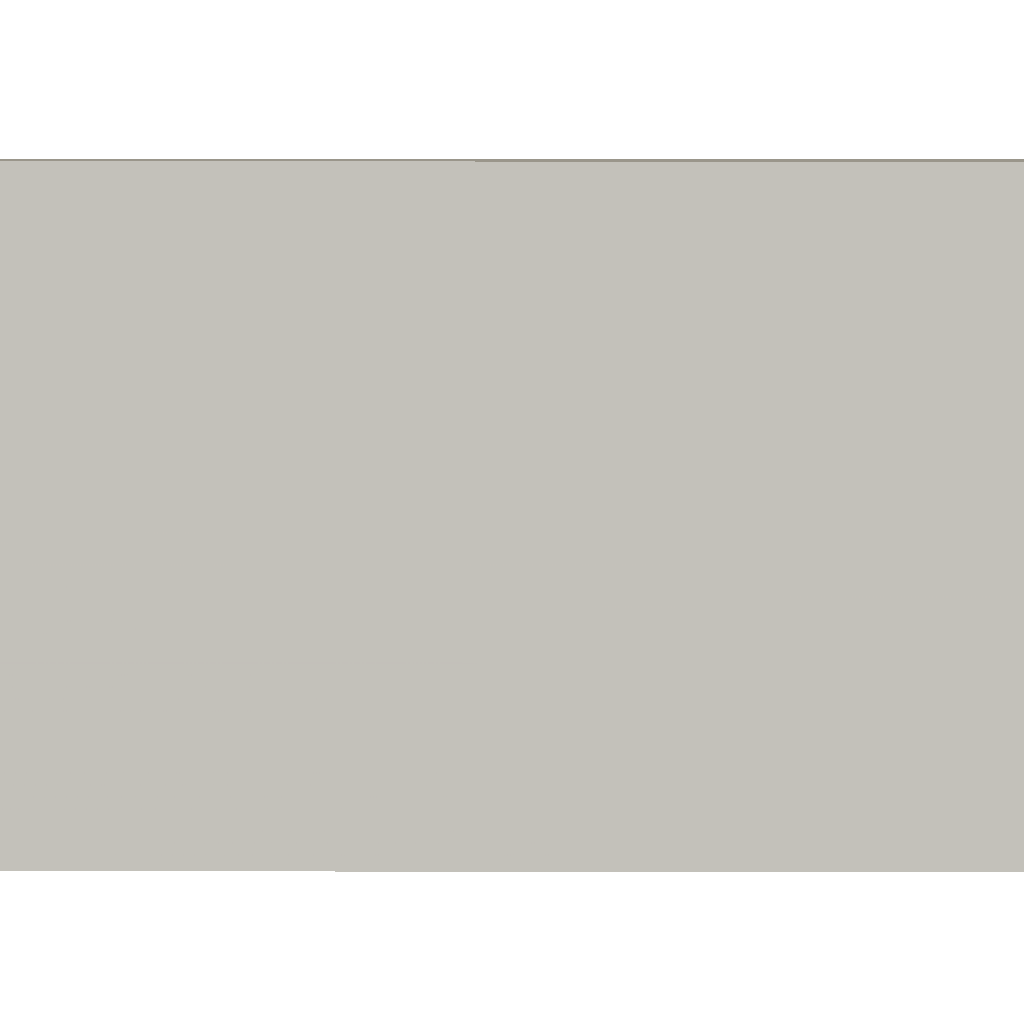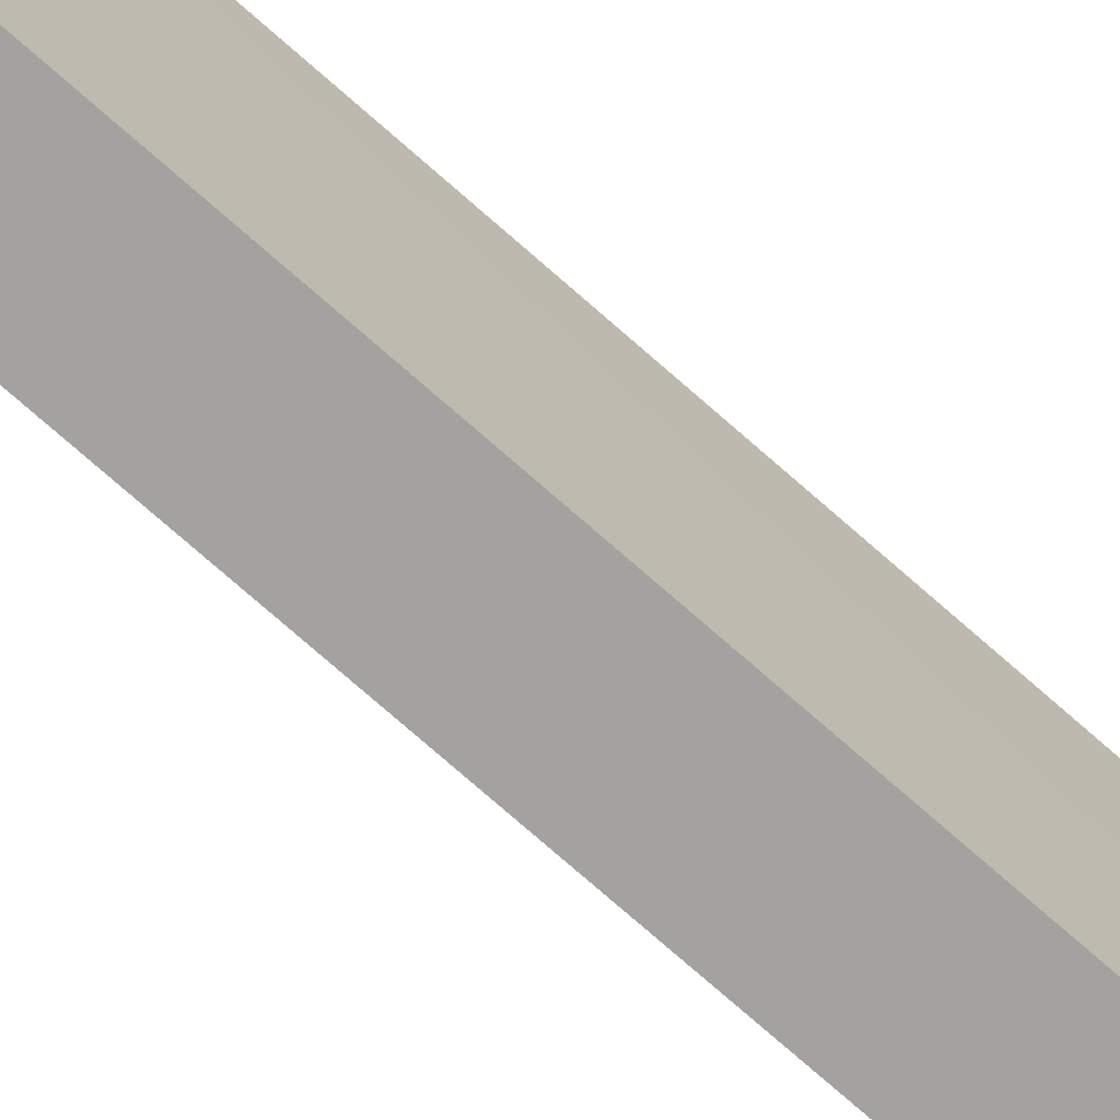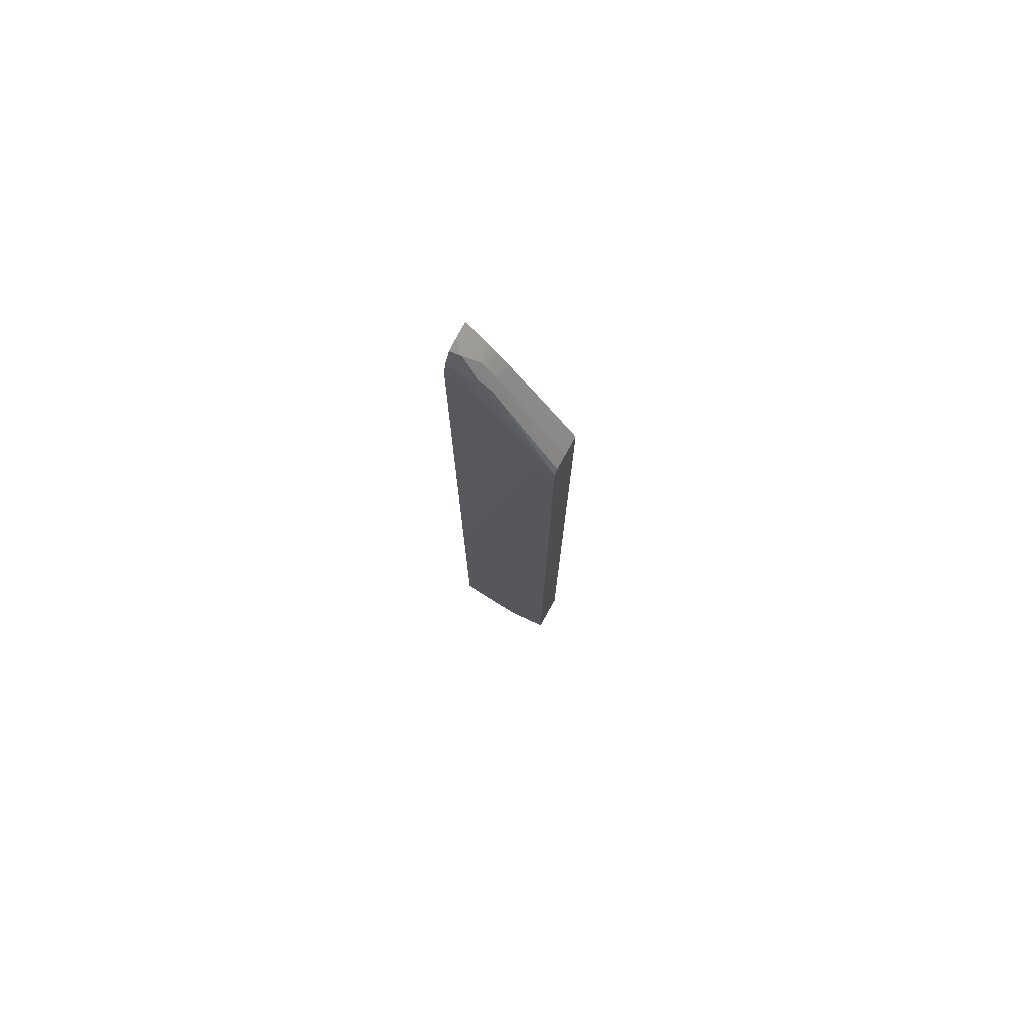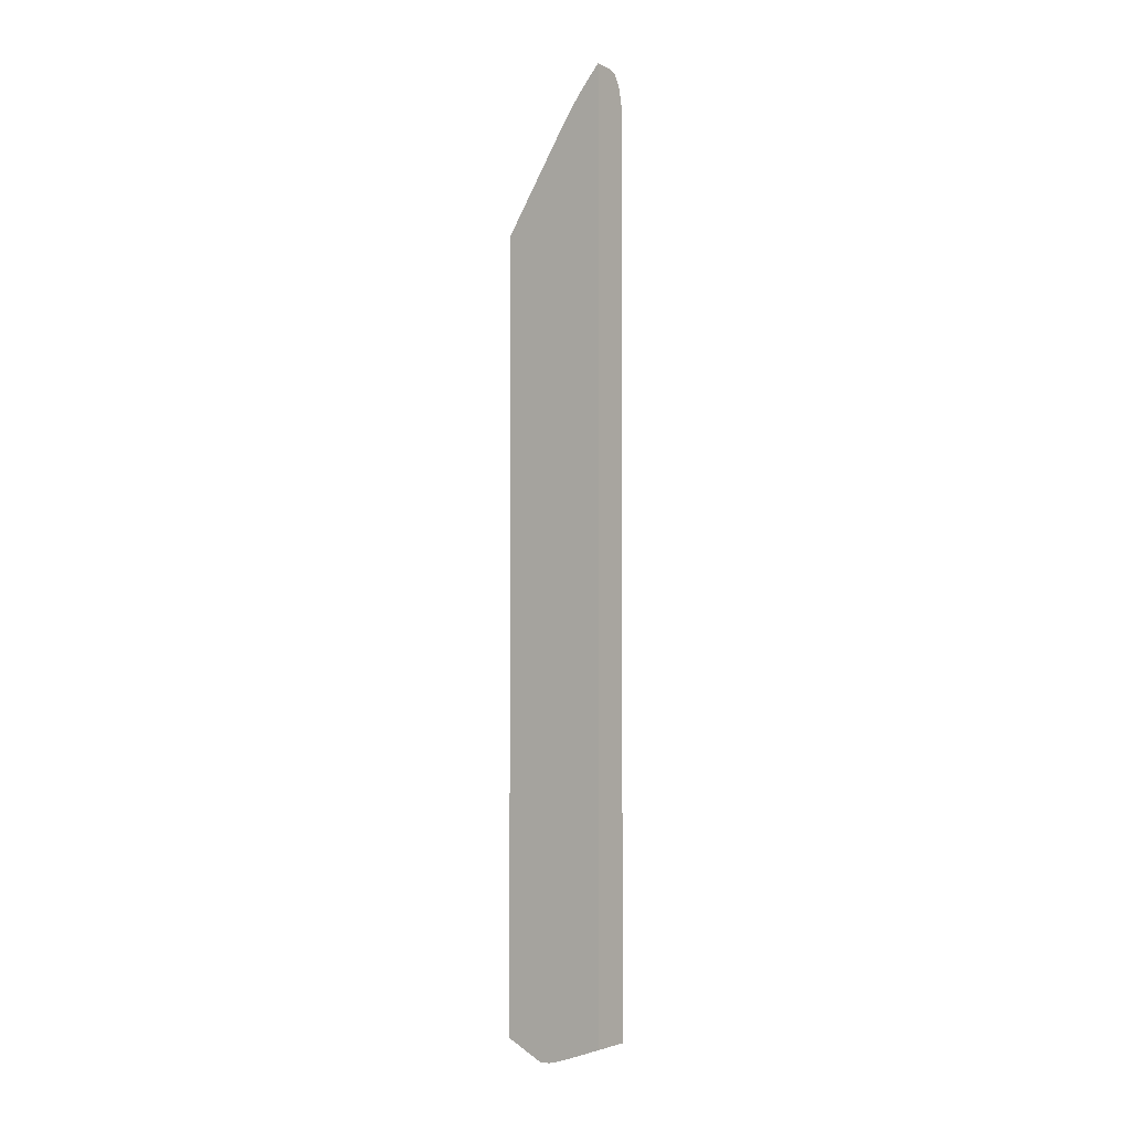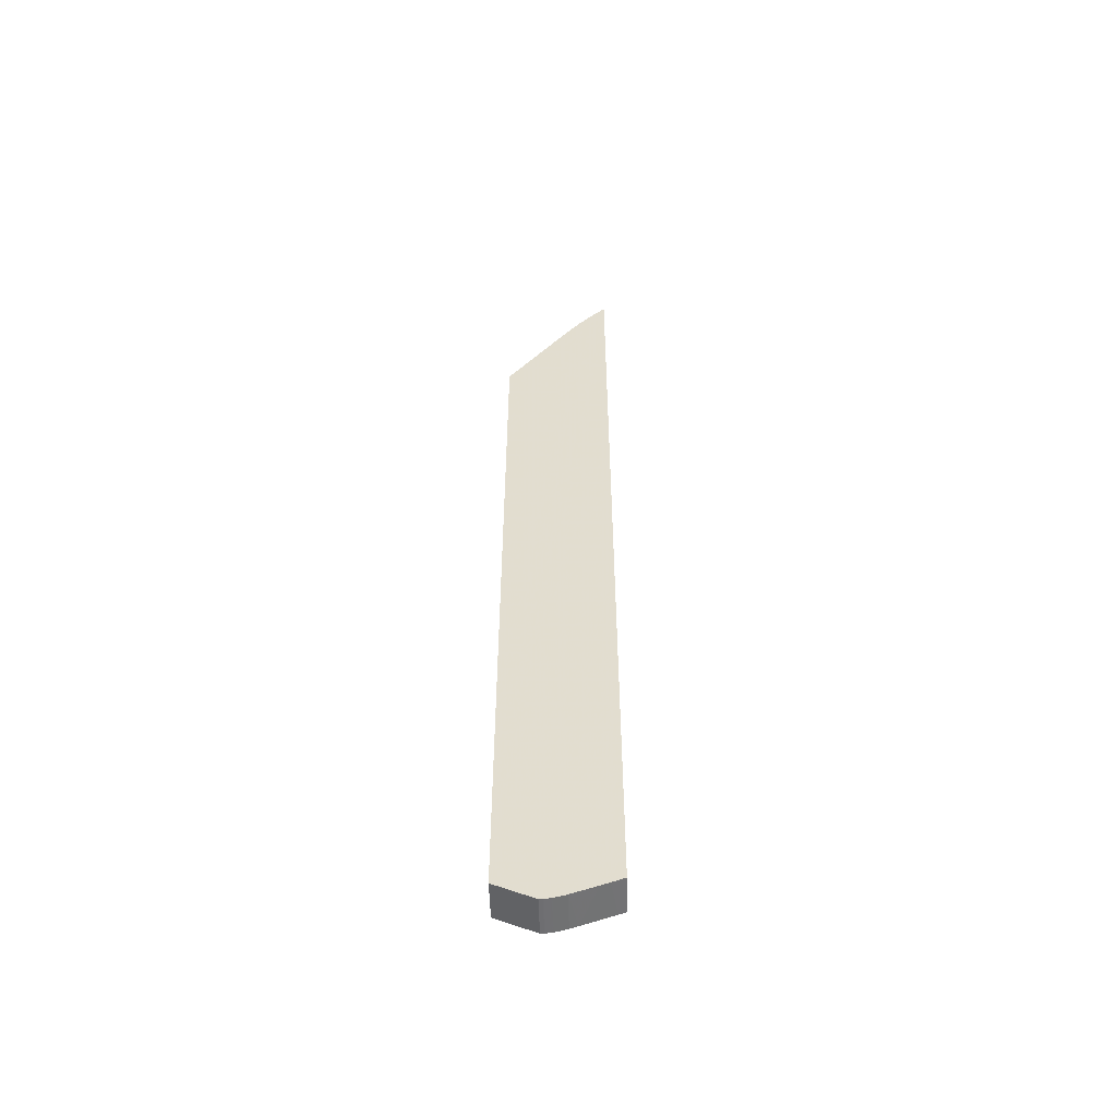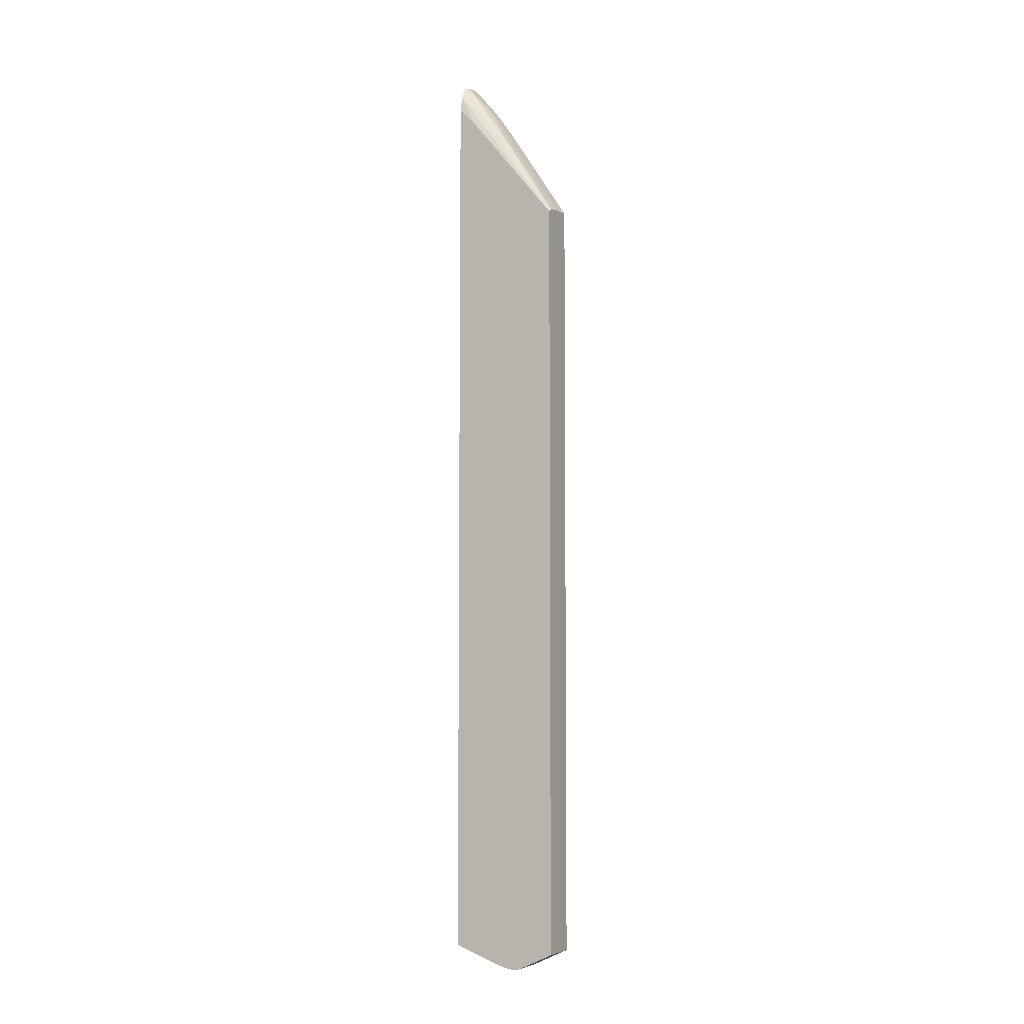
<metadata>
{"format":"obj","ext":"obj","renderer":"f3d","projection":"perspective","resolution":1024,"background":"white","views":[{"elev":2.3,"azim":91.1,"up":"+Y"},{"elev":-72.4,"azim":-131.7,"up":"+Y"},{"elev":76.4,"azim":-60.8,"up":"+Z"},{"elev":-1.7,"azim":127.7,"up":"+Z"},{"elev":-54.4,"azim":91.7,"up":"+Z"},{"elev":-5.5,"azim":-63.3,"up":"+Z"}]}
</metadata>
<code>
v 0.0374 -0.04449 -0.06442
v 0.0374 -0.04438 -0.06448
v 0.0413 -0.04448 -0.06443
v 0.0413 -0.04449 -0.06442
v 0.0374 -0.04449 0.01499
v 0.0413 -0.04438 -0.06448
v 0.0374 -0.04399 -0.06466
v 0.0413 -0.04137 -0.06588
v 0.0413 -0.04368 -0.06481
v 0.0413 -0.04449 0.01566
v 0.03788 -0.04449 0.01535
v 0.03856 -0.03758 0.02579
v 0.03846 -0.03624 0.0275
v 0.03813 -0.03671 0.0263
v 0.03807 -0.03528 0.02792
v 0.03782 -0.03365 0.02931
v 0.0378 -0.03344 0.02952
v 0.03748 -0.03516 0.0263
v 0.03748 -0.03365 0.02781
v 0.03748 -0.03344 0.02802
v 0.03747 -0.03344 0.02651
v 0.0374 -0.04267 0.01286
v 0.0374 -0.04087 -0.06611
v 0.0413 -0.04056 -0.06626
v 0.0413 -0.03839 0.02493
v 0.03926 -0.04449 0.01556
v 0.03809 -0.04449 0.01539
v 0.03968 -0.03716 0.02667
v 0.03968 -0.03641 0.02772
v 0.03968 -0.03584 0.02848
v 0.0389 -0.03442 0.03007
v 0.03856 -0.03344 0.03084
v 0.03852 -0.03354 0.03068
v 0.03851 -0.03344 0.03078
v 0.0374 -0.03344 -0.03362
v 0.0374 -0.04205 0.01126
v 0.0374 -0.04051 -0.06628
v 0.0413 -0.04051 -0.06628
v 0.0413 -0.03771 0.02596
v 0.03968 -0.03841 0.0248
v 0.03968 -0.03891 0.02404
v 0.03828 -0.04449 0.01542
v 0.0413 -0.03712 0.02681
v 0.0413 -0.03644 0.02774
v 0.0413 -0.03581 0.02856
v 0.0413 -0.0351 0.02942
v 0.0413 -0.03374 0.03095
v 0.0413 -0.03344 0.03129
v 0.03968 -0.03344 0.03118
v 0.0374 -0.03344 -0.06413
v 0.0374 -0.04015 -0.06628
v 0.0413 -0.04015 -0.06628
v 0.0413 -0.03344 -0.06413
v 0.0374 -0.03419 -0.0644
v 0.0374 -0.03976 -0.06623
v 0.0413 -0.03945 -0.06619
v 0.0413 -0.03476 -0.06461
v 0.0374 -0.03476 -0.06461
v 0.0374 -0.03939 -0.06618
v 0.0413 -0.03939 -0.06618
v 0.0413 -0.0356 -0.06492
v 0.0374 -0.03739 -0.06557
v 0.0374 -0.03876 -0.06601
v 0.0413 -0.03826 -0.06587
v 0.0413 -0.03817 -0.06585
v 0.0374 -0.03817 -0.06585
f 1 2 3
f 1 3 4
f 1 4 10
f 1 10 26
f 1 26 42
f 1 42 27
f 1 27 11
f 1 11 5
f 1 5 22
f 1 22 36
f 1 36 35
f 1 35 50
f 1 50 54
f 1 54 58
f 1 58 62
f 1 62 66
f 1 66 63
f 1 63 59
f 1 59 55
f 1 55 51
f 1 51 37
f 1 37 23
f 1 23 7
f 1 7 2
f 2 6 3
f 2 7 8
f 2 8 9
f 2 9 6
f 3 6 9
f 3 9 8
f 3 8 24
f 3 24 38
f 3 38 52
f 3 52 56
f 3 56 60
f 3 60 64
f 3 64 65
f 3 65 61
f 3 61 57
f 3 57 53
f 3 53 48
f 3 48 47
f 3 47 46
f 3 46 45
f 3 45 44
f 3 44 43
f 3 43 39
f 3 39 25
f 3 25 10
f 3 10 4
f 5 11 12
f 5 12 13
f 5 13 14
f 5 14 15
f 5 15 16
f 5 16 17
f 5 17 18
f 5 18 19
f 5 19 20
f 5 20 21
f 5 21 22
f 7 23 8
f 8 23 24
f 10 25 26
f 11 27 28
f 11 28 12
f 12 28 29
f 12 29 30
f 12 30 31
f 12 31 13
f 13 15 14
f 13 31 32
f 13 32 33
f 13 33 34
f 13 34 15
f 15 34 17
f 15 17 16
f 17 34 32
f 17 32 49
f 17 49 48
f 17 48 53
f 17 53 50
f 17 50 35
f 17 35 21
f 17 21 20
f 17 20 18
f 18 20 19
f 21 35 36
f 21 36 22
f 23 37 24
f 24 37 38
f 25 39 28
f 25 28 40
f 25 40 41
f 25 41 26
f 26 41 40
f 26 40 42
f 27 42 40
f 27 40 28
f 28 43 29
f 28 39 43
f 29 43 44
f 29 44 30
f 30 44 45
f 30 45 46
f 30 46 31
f 31 46 47
f 31 47 48
f 31 48 49
f 31 49 32
f 32 34 33
f 37 51 52
f 37 52 38
f 50 53 54
f 51 55 52
f 52 55 56
f 53 57 54
f 54 57 58
f 55 59 56
f 56 59 60
f 57 61 62
f 57 62 58
f 59 63 64
f 59 64 60
f 61 65 62
f 62 65 66
f 63 66 64
f 64 66 65

</code>
